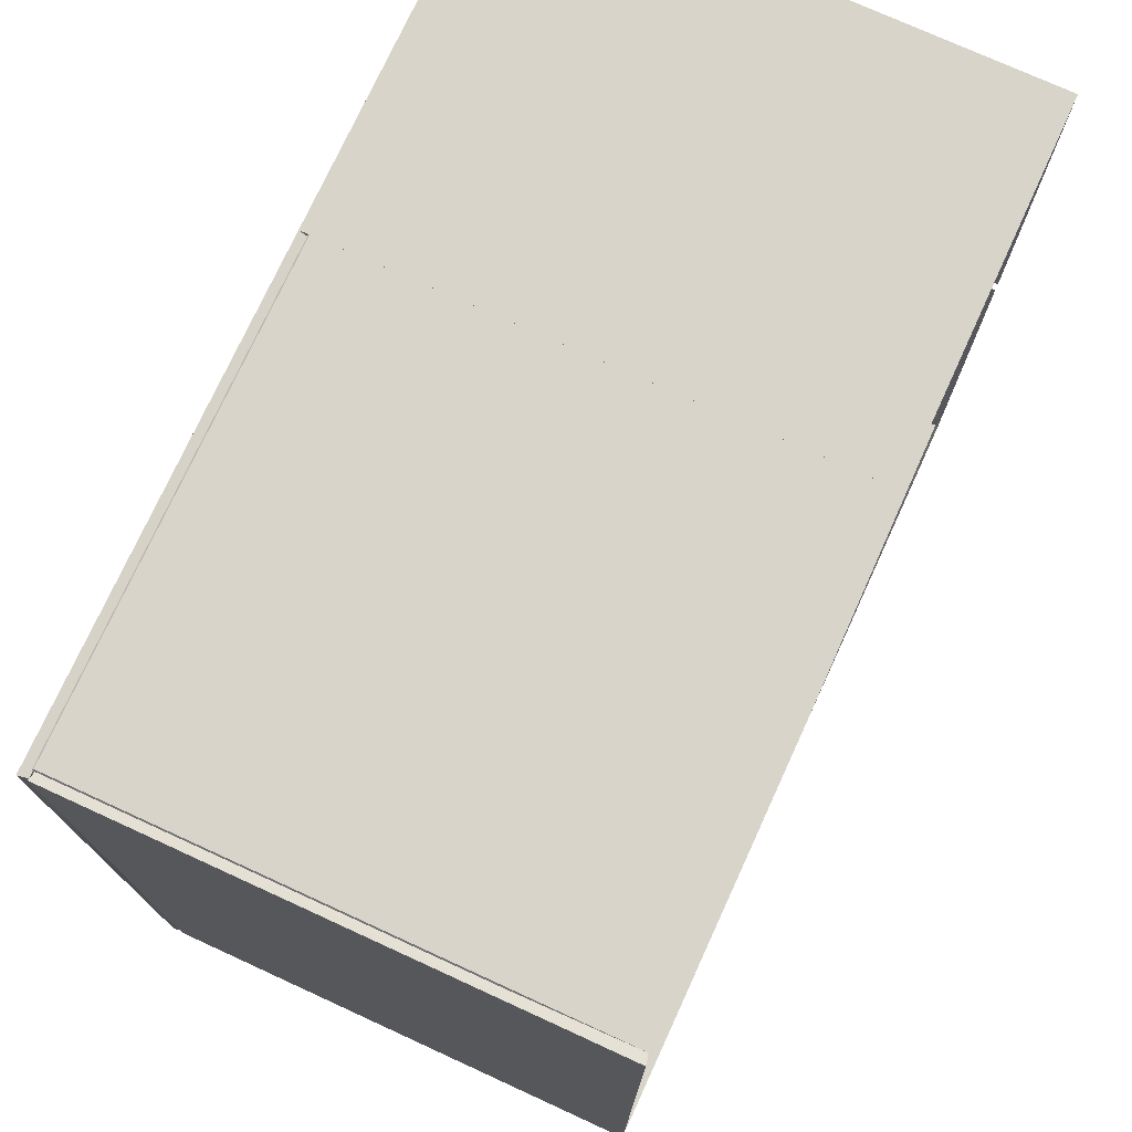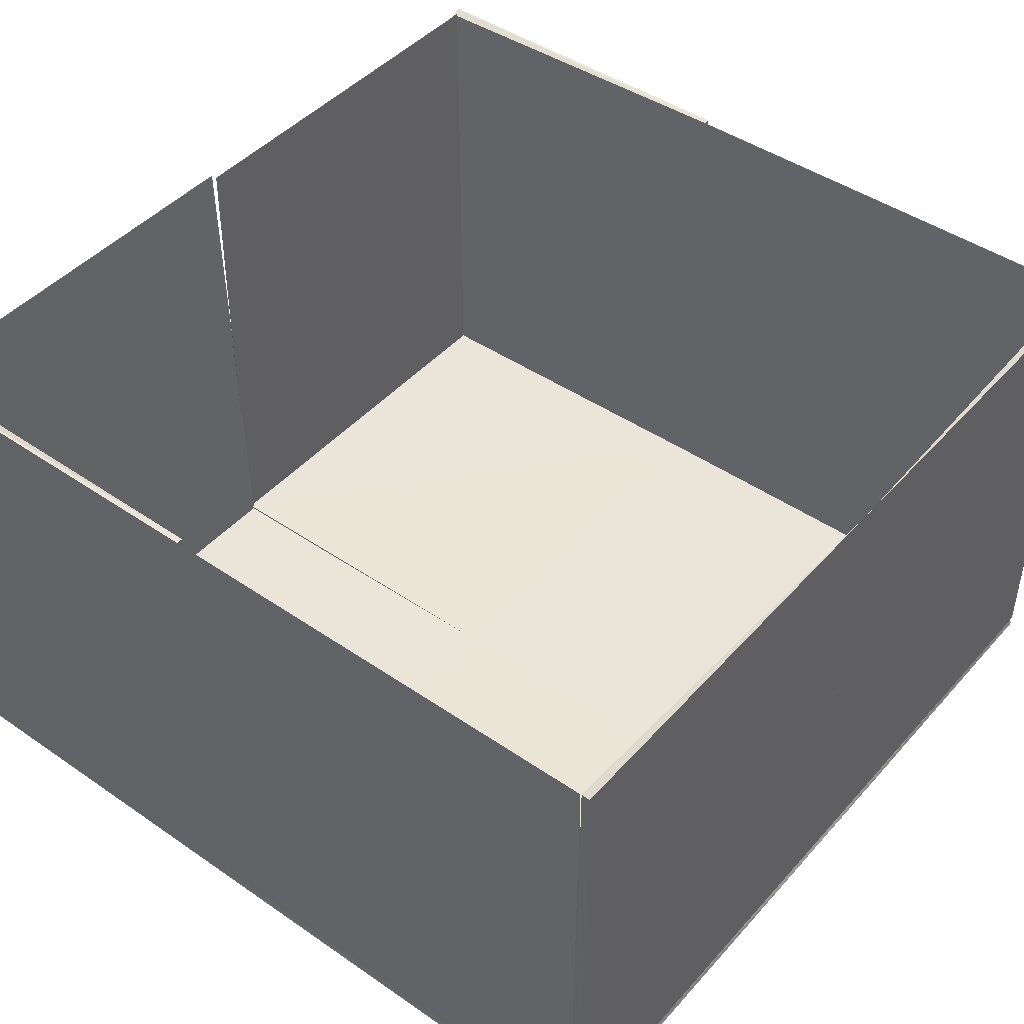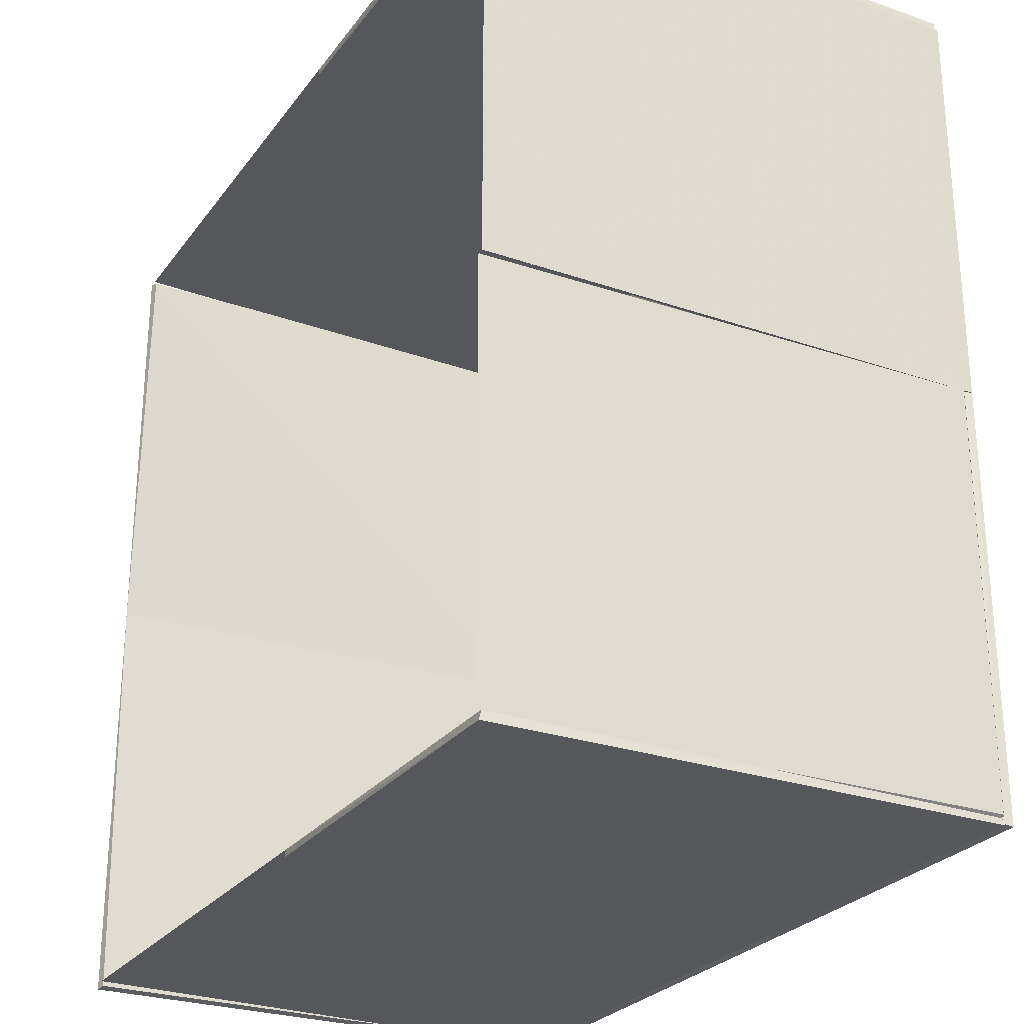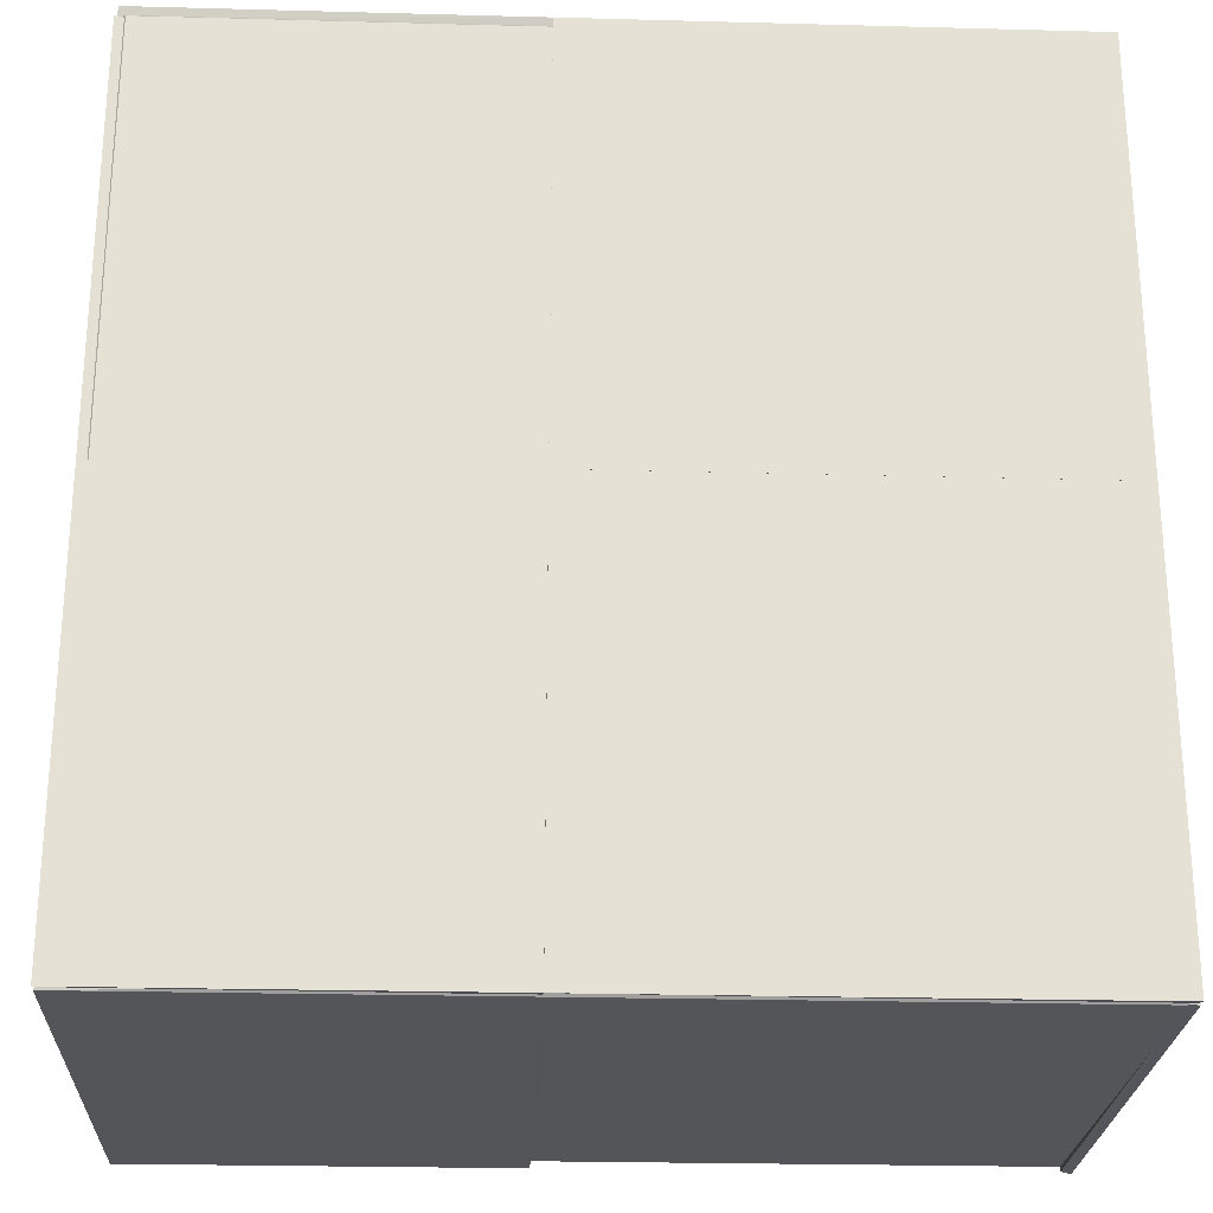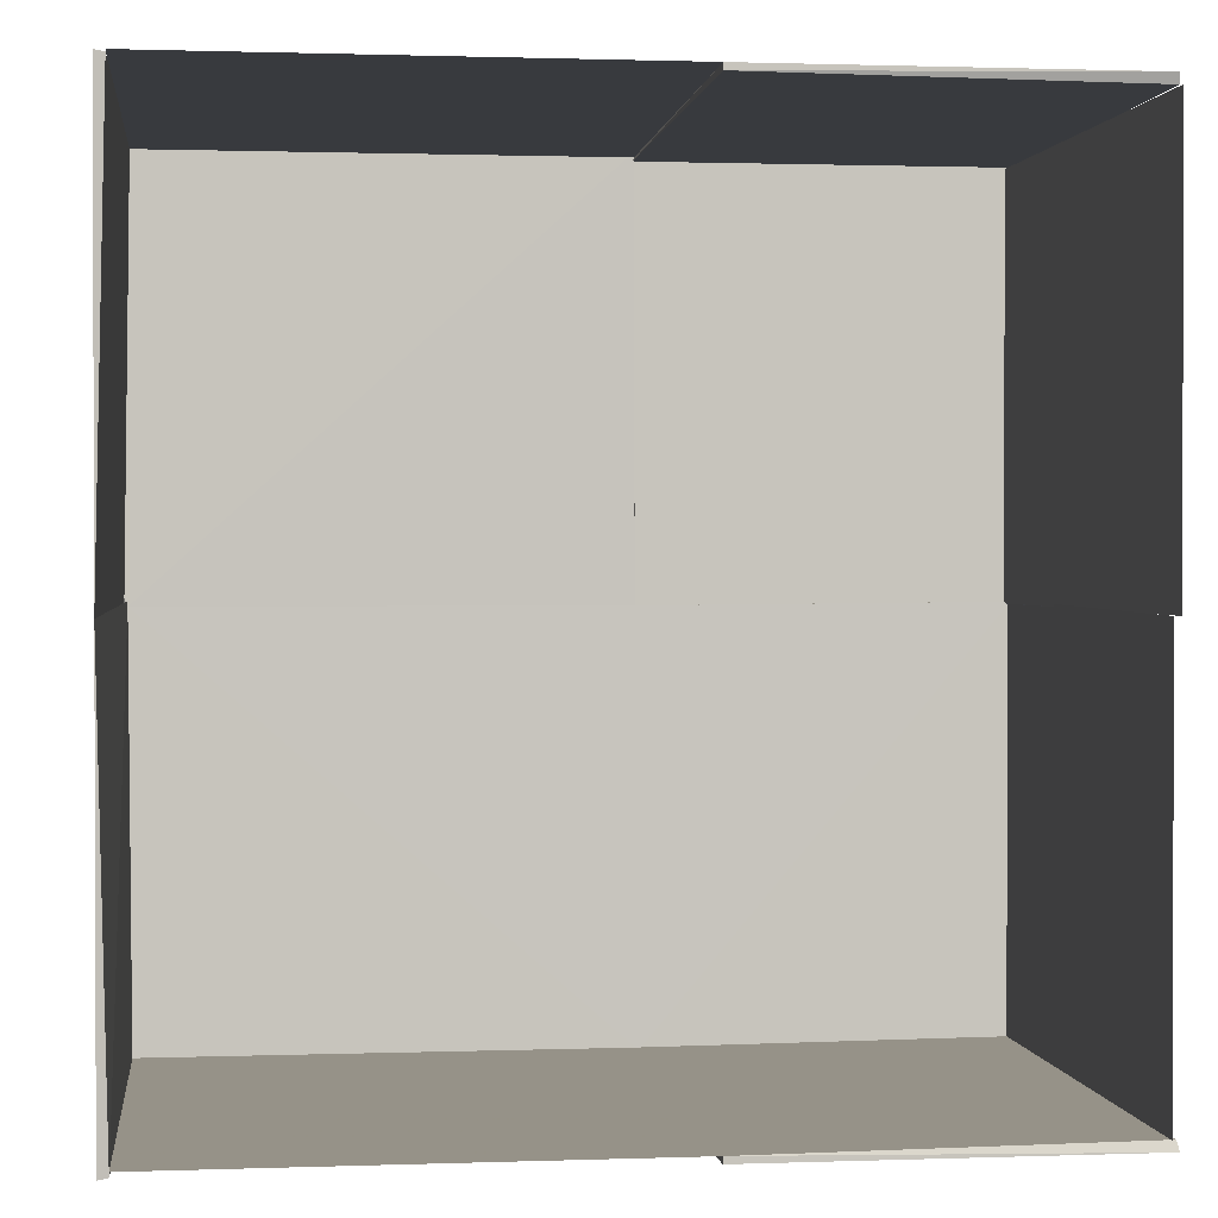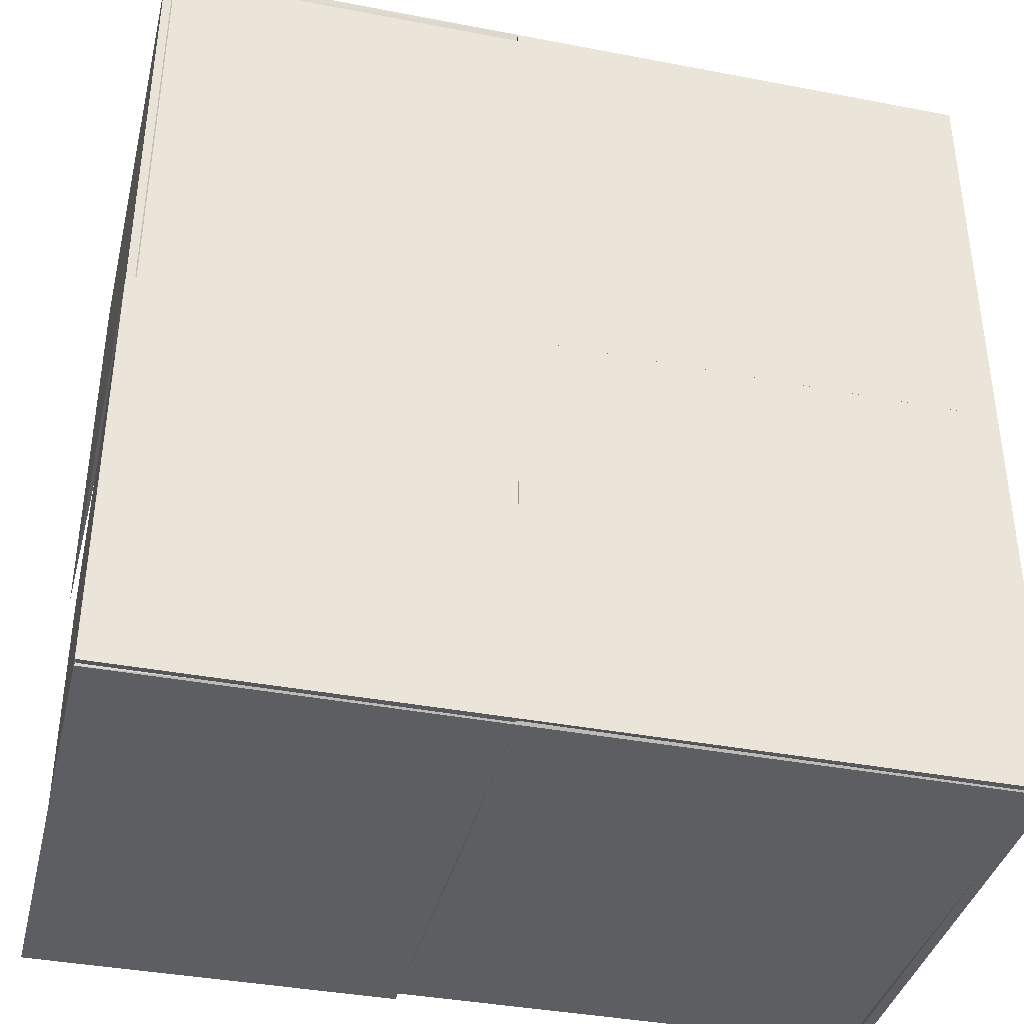
<metadata>
{"format":"obj","ext":"obj","renderer":"f3d","projection":"perspective","resolution":1024,"background":"white","views":[{"elev":74.8,"azim":-65.4,"up":"+Y"},{"elev":45.0,"azim":-141.4,"up":"+Z"},{"elev":-26.7,"azim":61.6,"up":"+Y"},{"elev":-24.8,"azim":177.5,"up":"+Y"},{"elev":1.1,"azim":-7.2,"up":"+Y"},{"elev":-38.3,"azim":166.4,"up":"+Y"}]}
</metadata>
<code>
o hull_0
v 0.4533 0.2271 -0.000864
v 0.4533 0.2271 0.2755
v 0.4533 0.4516 -0.000864
v 0.4533 0.4516 0.2755
v 0.4482 0.2278 -0
v 0.4482 0.4509 -0
f 4 3 6
f 1 5 3
f 4 1 3
f 1 4 2
f 4 5 2
f 5 1 2
f 5 4 6
f 3 5 6
o hull_1
v 0.4482 0.2271 -0.000864
v 0.4482 0.4516 -0.000864
v 0.4512 0.2236 0.002645
v 0.451 0.4549 0.002642
v 0.2536 0.4549 0.002642
v 0.2565 0.2271 0.002591
v 0.2565 0.2271 -0.000864
v 0.2565 0.4516 -0.000864
f 11 8 14
f 13 7 9
f 9 10 11
f 7 13 8
f 9 7 8
f 10 9 8
f 11 10 8
f 13 9 12
f 9 11 12
f 11 13 12
f 13 11 14
f 8 13 14
o hull_2
v 0.001232 0.4533 0.000999
v 0.2595 0.4533 0.000999
v 0.004318 0.4568 0.004318
v 0.004318 0.4568 0.2755
v 0.2565 0.4568 0.004318
v 0.2565 0.4568 0.2755
f 19 15 17
f 15 20 18
f 18 20 19
f 15 19 16
f 20 15 16
f 19 20 16
f 15 18 17
f 18 19 17
o hull_3
v 0.004299 0.4559 0.005311
v -0.000864 0.4568 0.004318
v -0.000864 0.4568 0.2755
v -0.000864 0.2271 0.004318
v -0.000864 0.2271 0.2755
v 0.004297 0.4559 0.2744
v 0.000836 0.2235 0
f 22 21 27
f 22 24 23
f 26 23 25
f 23 24 25
f 22 23 21
f 23 26 21
f 21 26 27
f 24 22 27
f 26 25 27
f 25 24 27
o hull_4
v 0.4533 0.2271 0.004318
v 0.4533 0.004318 0.004318
v 0.4499 0.2298 0.000999
v 0.4499 0.001591 0.000999
v 0.4499 0.2271 0.2755
v 0.4499 0.004318 0.2755
f 32 29 28
f 30 31 32
f 31 30 29
f 29 32 33
f 32 31 33
f 31 29 33
f 30 32 28
f 29 30 28
o hull_5
v 0.4512 0.004353 0.00244
v 0.2541 0.002611 0.000999
v 0.2565 -0.000864 0.004318
v 0.2565 -0.000864 0.2755
v 0.2565 0.00259 0.2755
v 0.4522 0.004287 0.2739
v 0.4533 -0.000864 0.004318
v 0.4533 -0.000864 0.2755
f 38 35 37
f 41 39 38
f 38 39 34
f 34 39 40
f 41 36 40
f 39 41 40
f 38 34 35
f 34 40 35
f 40 36 35
f 36 41 37
f 41 38 37
f 35 36 37
o hull_6
v 0.001232 0.002633 0.000999
v 0.2595 0.002633 0.000999
v 0.004318 0.002591 0.2755
v 0.004318 -0.000864 0.004318
v 0.2565 0.002591 0.2755
v 0.2565 -0.000864 0.004318
f 45 43 47
f 45 46 44
f 44 46 43
f 43 45 42
f 45 44 42
f 44 43 42
f 46 45 47
f 43 46 47
o hull_7
v -0.000864 0.2271 0.004318
v -0.000864 0.2271 0.2755
v -0.000864 -0.000864 0.004318
v -0.000864 -0.000864 0.2755
v 0.004297 2.5e-05 0.2744
v 0.004298 0 0.005345
v 0.002611 0.2299 0.000999
f 50 54 53
f 48 50 51
f 51 52 49
f 48 51 49
f 48 49 54
f 50 48 54
f 49 52 54
f 54 52 53
f 51 50 53
f 52 51 53
o hull_8
v 0.2565 0.4533 0.2755
v 0.2565 0.4568 -0.000864
v 0.2565 0.4568 0.2755
v 0.4522 0.4517 0.2739
v 0.4522 0.4517 0.000733
v 0.4516 0.4568 -0.000864
v 0.4516 0.4568 0.2755
v 0.2553 0.4516 0.000999
f 62 58 55
f 61 60 57
f 60 61 58
f 62 57 56
f 57 60 56
f 60 58 59
f 58 62 59
f 62 56 59
f 56 60 59
f 57 62 55
f 61 57 55
f 58 61 55
o hull_9
v 0.2565 0.4568 -0.000864
v 0.2565 0.2271 -0.000864
v 0.2565 0.2271 0.00259
v 0.000999 0.2256 0.004351
v 0.000109 0.4559 0.004298
v -0.000858 0.4568 -0.000864
v -0.000858 0.2271 -0.000864
v 0.2555 0.4559 0.004298
f 70 66 65
f 69 63 64
f 69 64 66
f 63 69 68
f 70 63 68
f 69 66 67
f 66 70 67
f 70 68 67
f 68 69 67
f 63 70 65
f 64 63 65
f 66 64 65
o hull_10
v 0.4533 0.2271 -0.000864
v 0.4533 -0.000864 -0.000864
v 0.4512 0.2287 0.004353
v 0.2565 0.2271 -0.000864
v 0.2565 0.2271 0.00259
v 0.2565 -0.000864 -0.000864
v 0.4522 0.000476 0.004287
v 0.2572 -0 0.004298
f 76 78 75
f 72 76 74
f 76 72 78
f 72 74 71
f 74 73 71
f 73 78 77
f 78 72 77
f 71 73 77
f 72 71 77
f 74 76 75
f 73 74 75
f 78 73 75
o hull_11
v 0.2565 0.2271 -0.000864
v 0.2565 0.2271 0.00259
v 0.2565 -0.000864 -0.000864
v 0.000999 0.2286 0.004351
v 0.000116 0 0.004298
v -0.000858 0.2271 -0.000864
v -0.000858 -0.000864 -0.000864
v 0.2583 0.000999 0.004355
f 85 83 84
f 86 80 82
f 80 86 79
f 82 80 79
f 85 79 81
f 79 86 81
f 86 82 83
f 85 81 83
f 81 86 83
f 79 85 84
f 82 79 84
f 83 82 84

</code>
